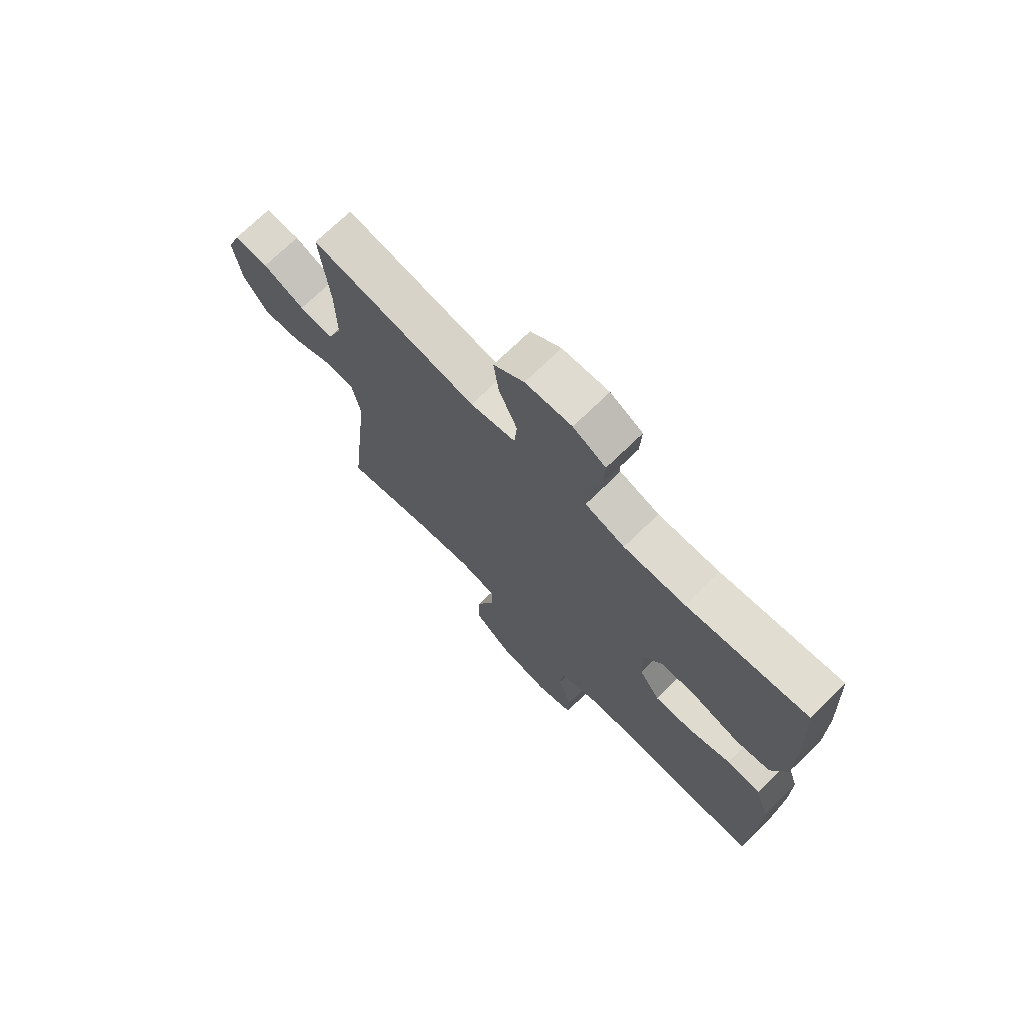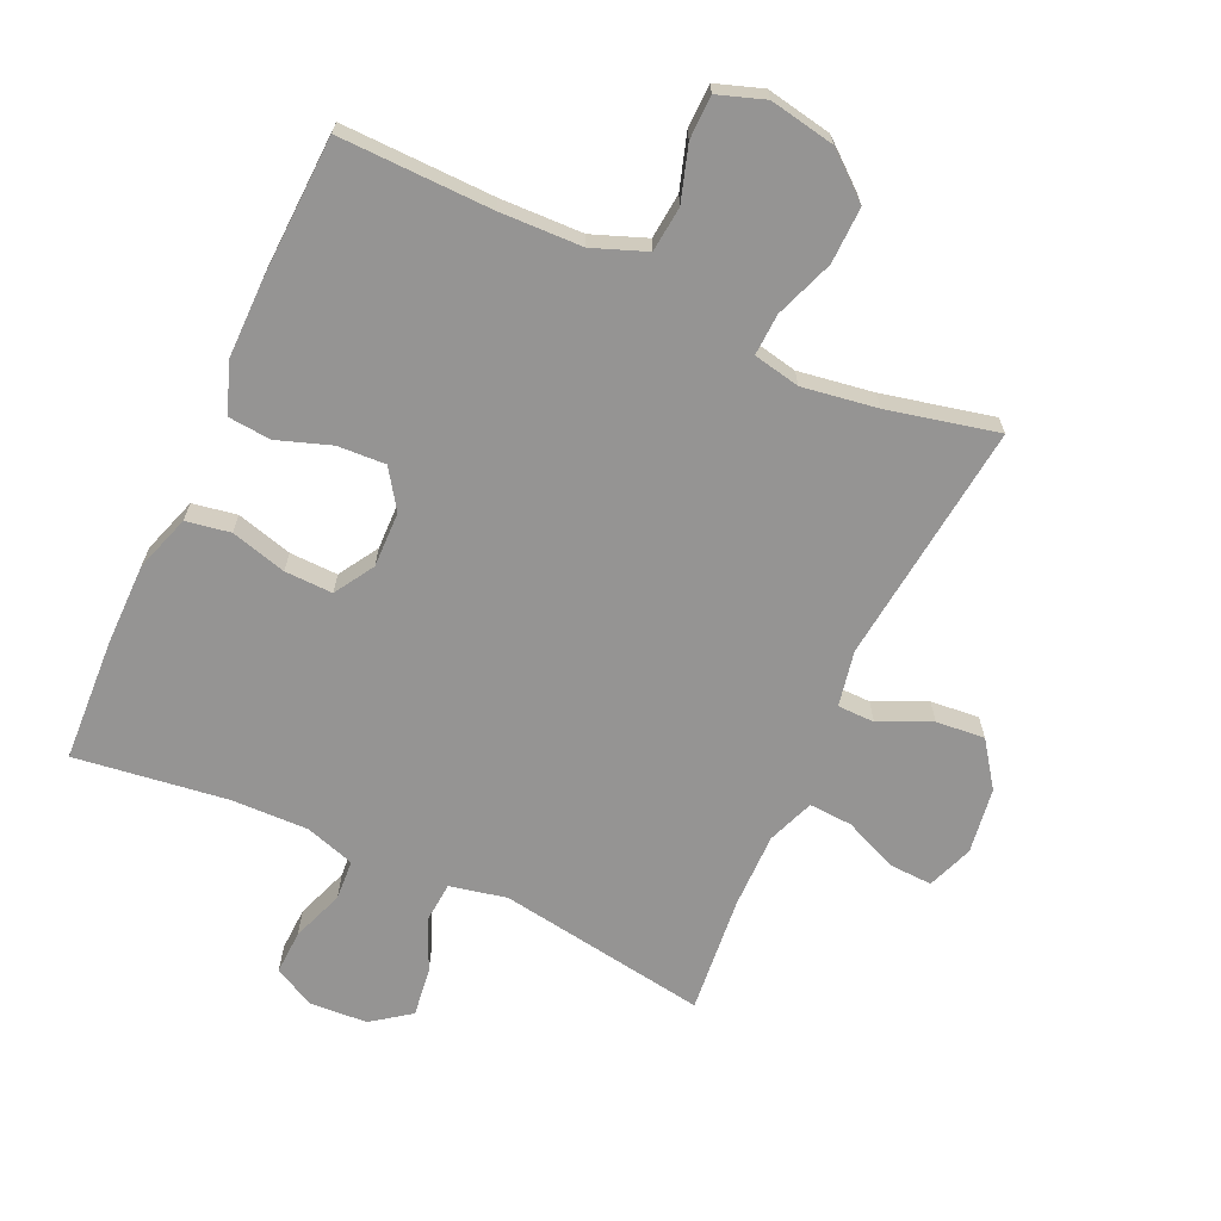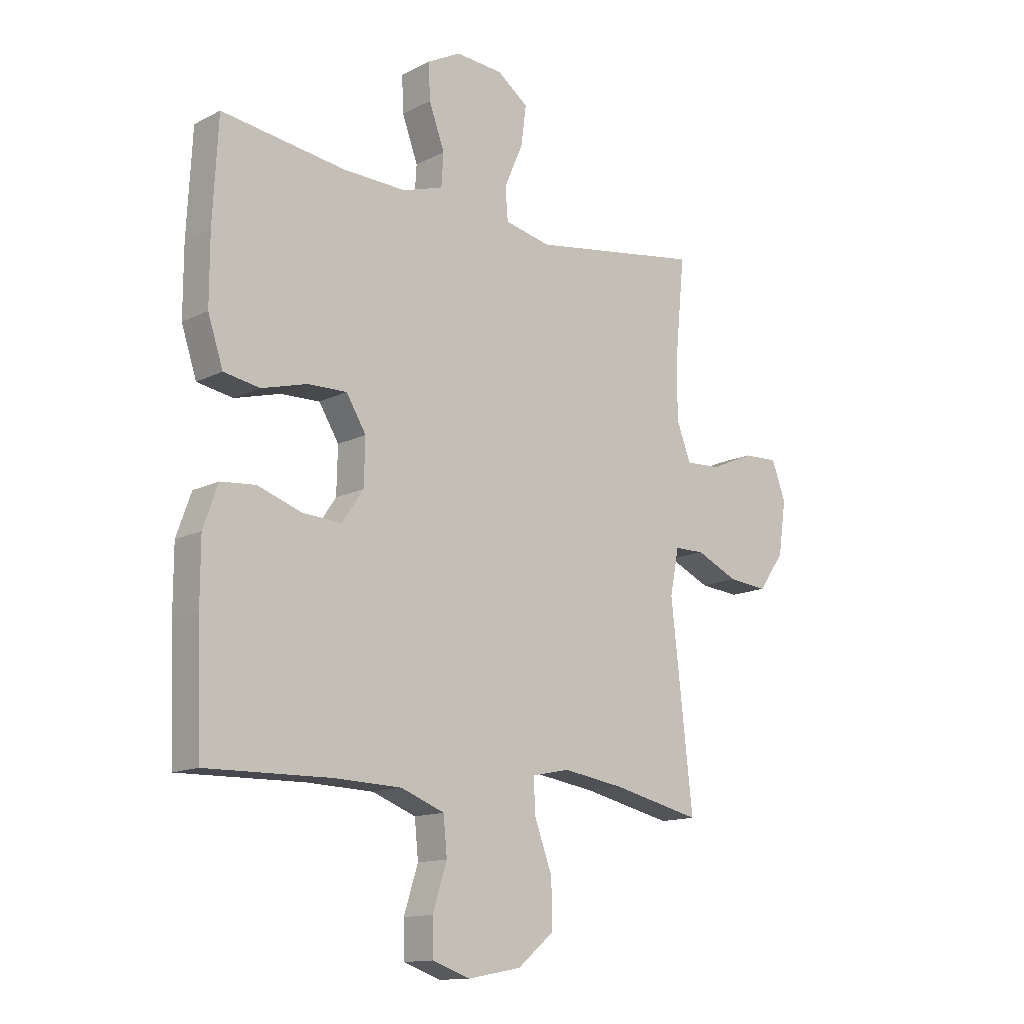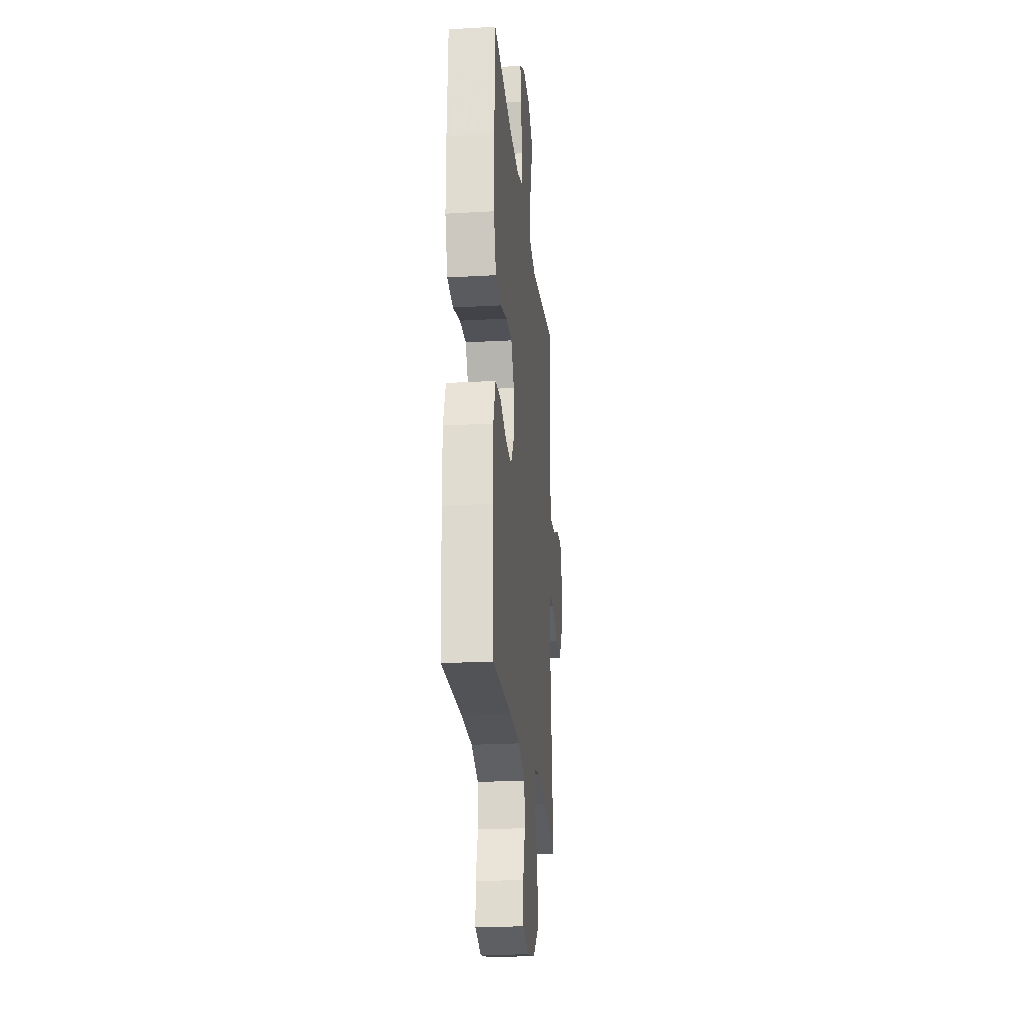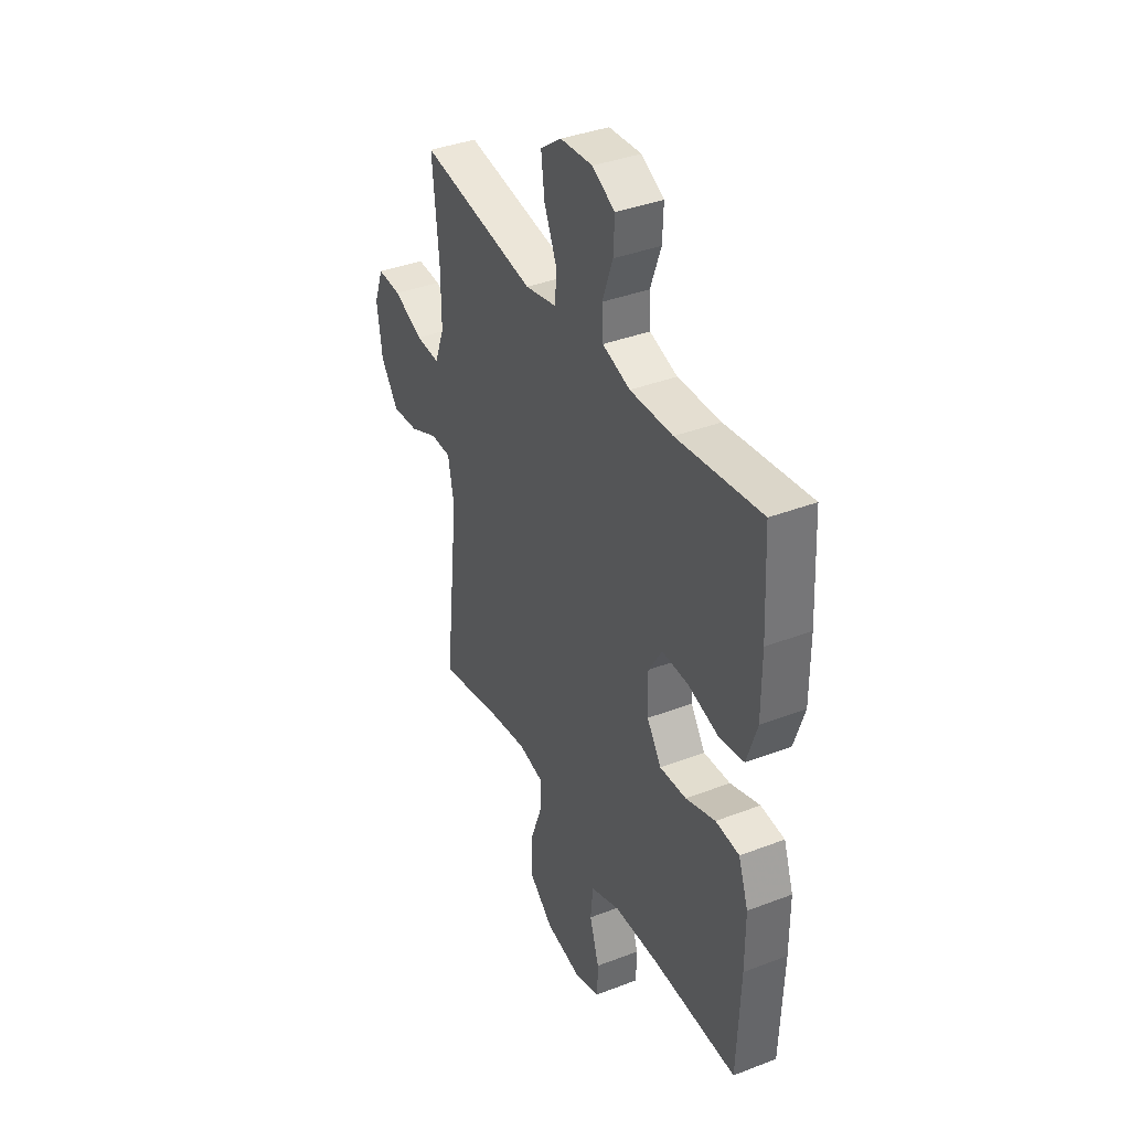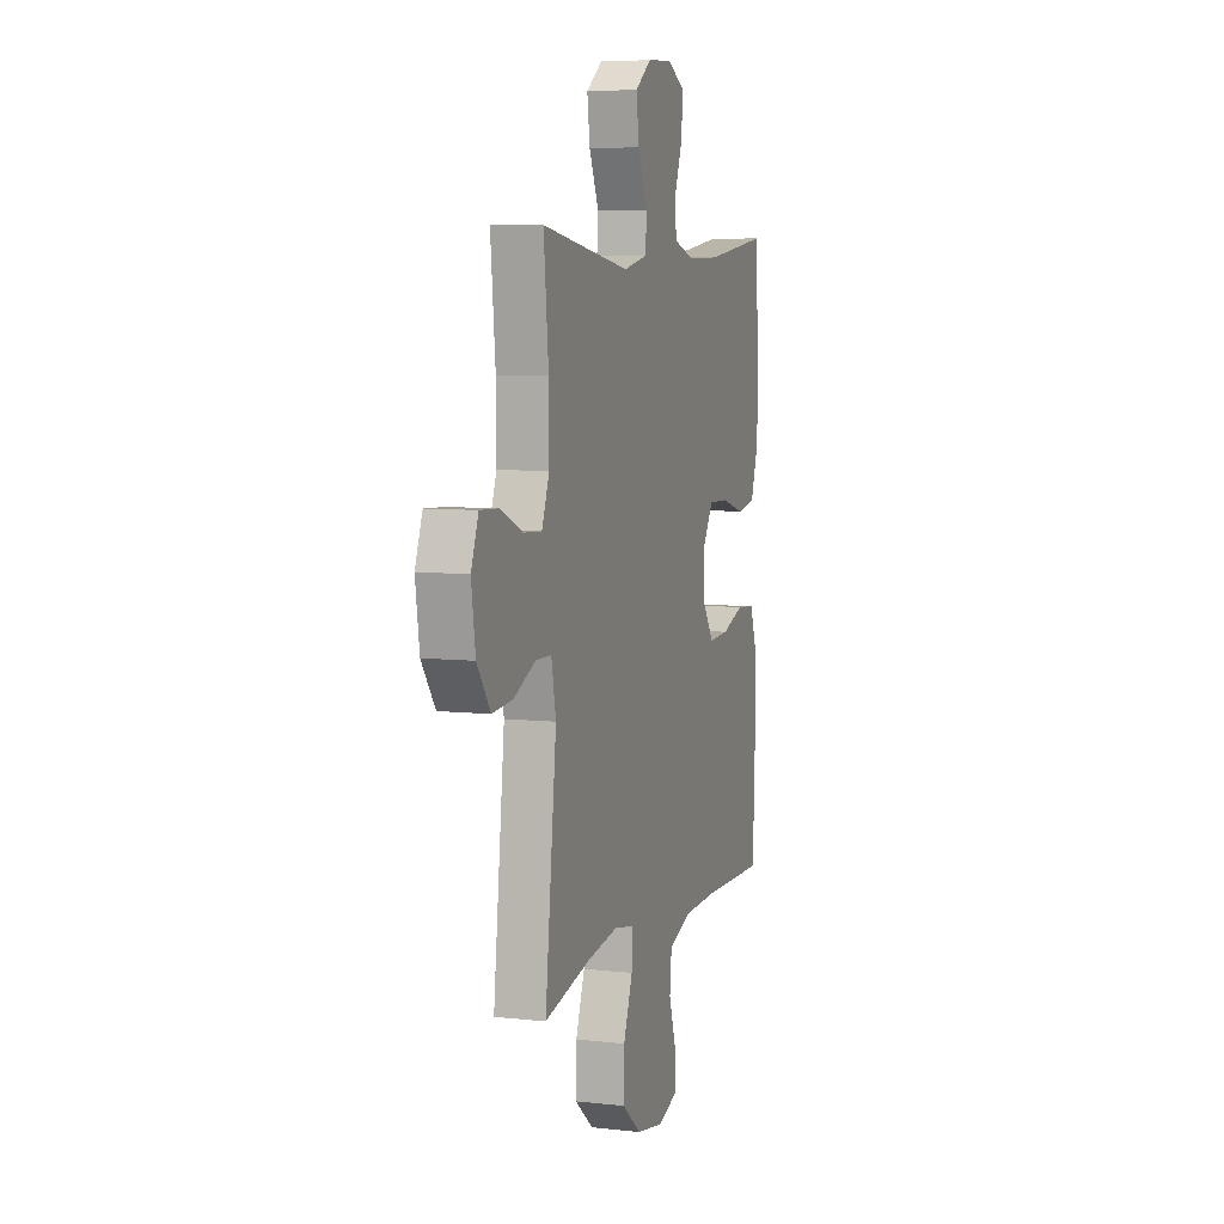
<metadata>
{"format":"obj","ext":"obj","renderer":"f3d","projection":"perspective","resolution":1024,"background":"white","views":[{"elev":71.7,"azim":45.7,"up":"+Z"},{"elev":-67.1,"azim":155.4,"up":"+Y"},{"elev":-13.6,"azim":138.5,"up":"+Z"},{"elev":-23.0,"azim":95.5,"up":"+Z"},{"elev":38.0,"azim":64.0,"up":"+Z"},{"elev":6.7,"azim":-71.9,"up":"+Z"}]}
</metadata>
<code>
v -0.5 0.07 0.5
v -0.171 0.07 0.448
v -0.082 0.07 0.467
v -0.077 0.07 0.529
v -0.113 0.07 0.612
v -0.123 0.07 0.688
v -0.063 0.07 0.732
v 0.028 0.07 0.738
v 0.092 0.07 0.704
v 0.089 0.07 0.635
v 0.059 0.07 0.553
v 0.063 0.07 0.49
v 0.141 0.07 0.465
v 0.262 0.07 0.468
v 0.5 0.07 0.5
v 0.51 0.07 0.307
v 0.51 0.07 0.178
v 0.481 0.07 0.09
v 0.412 0.07 0.078
v 0.325 0.07 0.102
v 0.25 0.07 0.104
v 0.212 0.07 0.042
v 0.214 0.07 -0.045
v 0.255 0.07 -0.105
v 0.33 0.07 -0.101
v 0.414 0.07 -0.072
v 0.481 0.07 -0.078
v 0.509 0.07 -0.157
v 0.509 0.07 -0.277
v 0.5 0.07 -0.5
v 0.262 0.07 -0.495
v 0.133 0.07 -0.499
v 0.049 0.07 -0.531
v 0.042 0.07 -0.602
v 0.069 0.07 -0.687
v 0.068 0.07 -0.755
v -0.005 0.07 -0.78
v -0.107 0.07 -0.761
v -0.177 0.07 -0.703
v -0.175 0.07 -0.615
v -0.141 0.07 -0.523
v -0.138 0.07 -0.458
v -0.211 0.07 -0.443
v -0.328 0.07 -0.461
v -0.5 0.07 -0.5
v -0.458 0.07 -0.122
v -0.475 0.07 -0.035
v -0.533 0.07 -0.034
v -0.614 0.07 -0.071
v -0.69 0.07 -0.078
v -0.74 0.07 -0.008
v -0.755 0.07 0.095
v -0.728 0.07 0.167
v -0.66 0.07 0.164
v -0.577 0.07 0.128
v -0.509 0.07 0.124
v -0.481 0.07 0.197
v -0.482 0.07 0.315
v -0.5 0 0.5
v -0.171 0 0.448
v -0.082 0 0.467
v -0.077 0 0.529
v -0.113 0 0.612
v -0.123 0 0.688
v -0.063 0 0.732
v 0.028 0 0.738
v 0.092 0 0.704
v 0.089 0 0.635
v 0.059 0 0.553
v 0.063 0 0.49
v 0.141 0 0.465
v 0.262 0 0.468
v 0.5 0 0.5
v 0.51 0 0.307
v 0.51 0 0.178
v 0.481 0 0.09
v 0.412 0 0.078
v 0.325 0 0.102
v 0.25 0 0.104
v 0.212 0 0.042
v 0.214 0 -0.045
v 0.255 0 -0.105
v 0.33 0 -0.101
v 0.414 0 -0.072
v 0.481 0 -0.078
v 0.509 0 -0.157
v 0.509 0 -0.277
v 0.5 0 -0.5
v 0.262 0 -0.495
v 0.133 0 -0.499
v 0.049 0 -0.531
v 0.042 0 -0.602
v 0.069 0 -0.687
v 0.068 0 -0.755
v -0.005 0 -0.78
v -0.107 0 -0.761
v -0.177 0 -0.703
v -0.175 0 -0.615
v -0.141 0 -0.523
v -0.138 0 -0.458
v -0.211 0 -0.443
v -0.328 0 -0.461
v -0.5 0 -0.5
v -0.458 0 -0.122
v -0.475 0 -0.035
v -0.533 0 -0.034
v -0.614 0 -0.071
v -0.69 0 -0.078
v -0.74 0 -0.008
v -0.755 0 0.095
v -0.728 0 0.167
v -0.66 0 0.164
v -0.577 0 0.128
v -0.509 0 0.124
v -0.481 0 0.197
v -0.482 0 0.315
f 53 54 55
f 52 53 55
f 51 52 55
f 50 51 55
f 49 50 55
f 48 49 55
f 47 48 55 56
f 44 45 46
f 43 44 46 47
f 47 56 57
f 43 47 57
f 42 43 57
f 39 40 41
f 38 39 41
f 37 38 41
f 36 37 41
f 35 36 41
f 34 35 41
f 33 34 41 42
f 29 30 31
f 28 29 31
f 27 28 31
f 26 27 31
f 25 26 31
f 24 25 31 32
f 42 57 58
f 33 42 58
f 32 33 58
f 24 32 58
f 23 24 58
f 18 19 20
f 17 18 20
f 16 17 20
f 15 16 20
f 14 15 20
f 13 14 20 21
f 9 10 11
f 8 9 11
f 7 8 11
f 6 7 11
f 5 6 11
f 4 5 11
f 3 4 11 12
f 13 21 22
f 12 13 22
f 3 12 22
f 2 3 22
f 22 23 58
f 2 22 58
f 1 2 58
f 113 112 111
f 113 111 110
f 113 110 109
f 113 109 108
f 113 108 107
f 113 107 106
f 114 113 106 105
f 104 103 102
f 105 104 102 101
f 115 114 105
f 115 105 101
f 115 101 100
f 99 98 97
f 99 97 96
f 99 96 95
f 99 95 94
f 99 94 93
f 99 93 92
f 100 99 92 91
f 89 88 87
f 89 87 86
f 89 86 85
f 89 85 84
f 89 84 83
f 90 89 83 82
f 116 115 100
f 116 100 91
f 116 91 90
f 116 90 82
f 116 82 81
f 78 77 76
f 78 76 75
f 78 75 74
f 78 74 73
f 78 73 72
f 79 78 72 71
f 69 68 67
f 69 67 66
f 69 66 65
f 69 65 64
f 69 64 63
f 69 63 62
f 70 69 62 61
f 80 79 71
f 80 71 70
f 80 70 61
f 80 61 60
f 116 81 80
f 116 80 60
f 116 60 59
f 1 59 60 2
f 2 60 61 3
f 3 61 62 4
f 4 62 63 5
f 5 63 64 6
f 6 64 65 7
f 7 65 66 8
f 8 66 67 9
f 9 67 68 10
f 10 68 69 11
f 11 69 70 12
f 12 70 71 13
f 13 71 72 14
f 14 72 73 15
f 15 73 74 16
f 16 74 75 17
f 17 75 76 18
f 18 76 77 19
f 19 77 78 20
f 20 78 79 21
f 21 79 80 22
f 22 80 81 23
f 23 81 82 24
f 24 82 83 25
f 25 83 84 26
f 26 84 85 27
f 27 85 86 28
f 28 86 87 29
f 29 87 88 30
f 30 88 89 31
f 31 89 90 32
f 32 90 91 33
f 33 91 92 34
f 34 92 93 35
f 35 93 94 36
f 36 94 95 37
f 37 95 96 38
f 38 96 97 39
f 39 97 98 40
f 40 98 99 41
f 41 99 100 42
f 42 100 101 43
f 43 101 102 44
f 44 102 103 45
f 45 103 104 46
f 46 104 105 47
f 47 105 106 48
f 48 106 107 49
f 49 107 108 50
f 50 108 109 51
f 51 109 110 52
f 52 110 111 53
f 53 111 112 54
f 54 112 113 55
f 55 113 114 56
f 56 114 115 57
f 57 115 116 58
f 58 116 59 1

</code>
